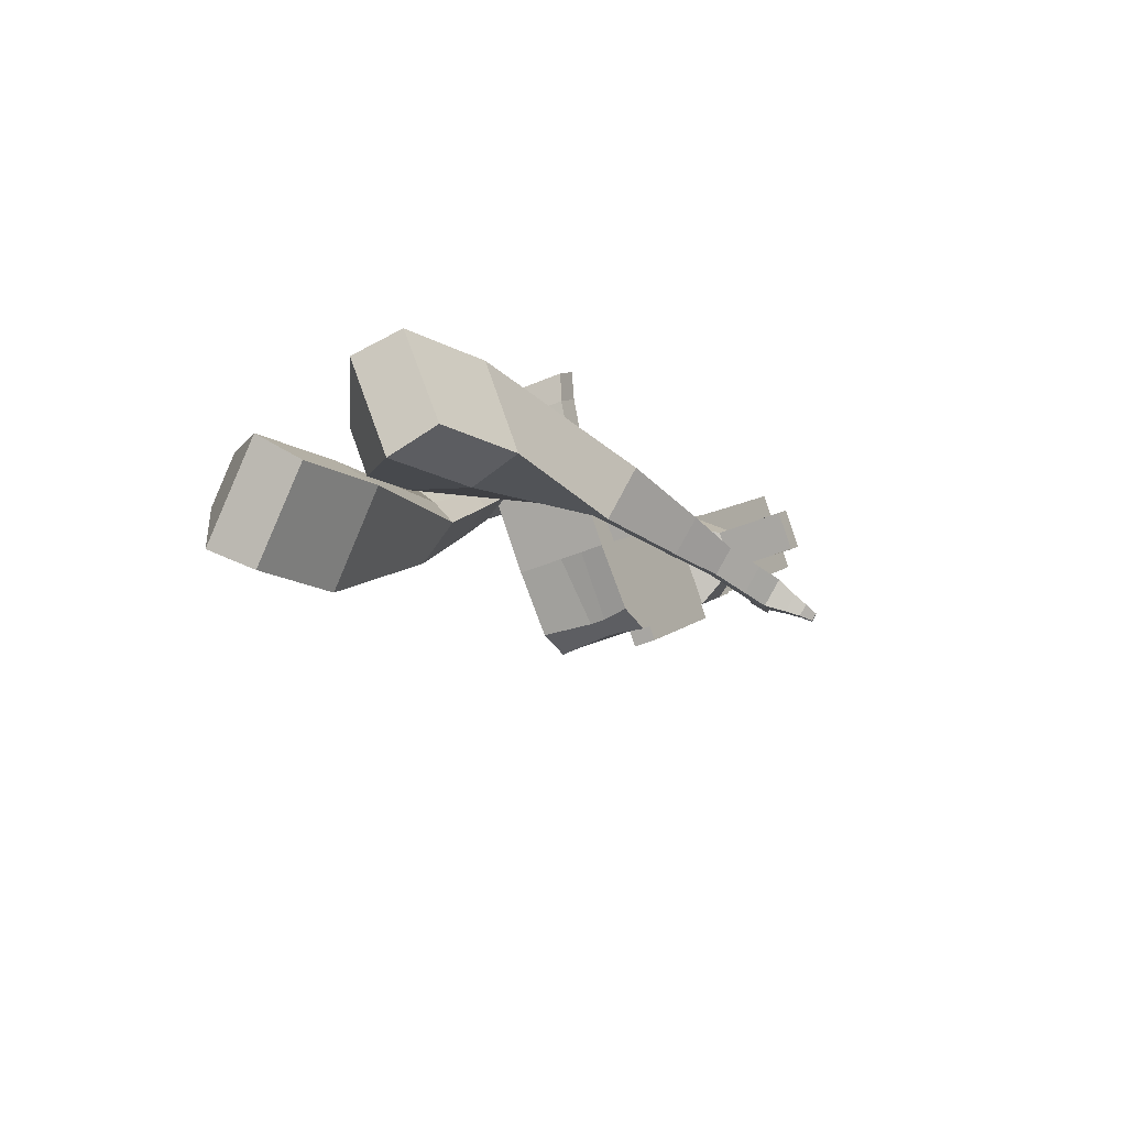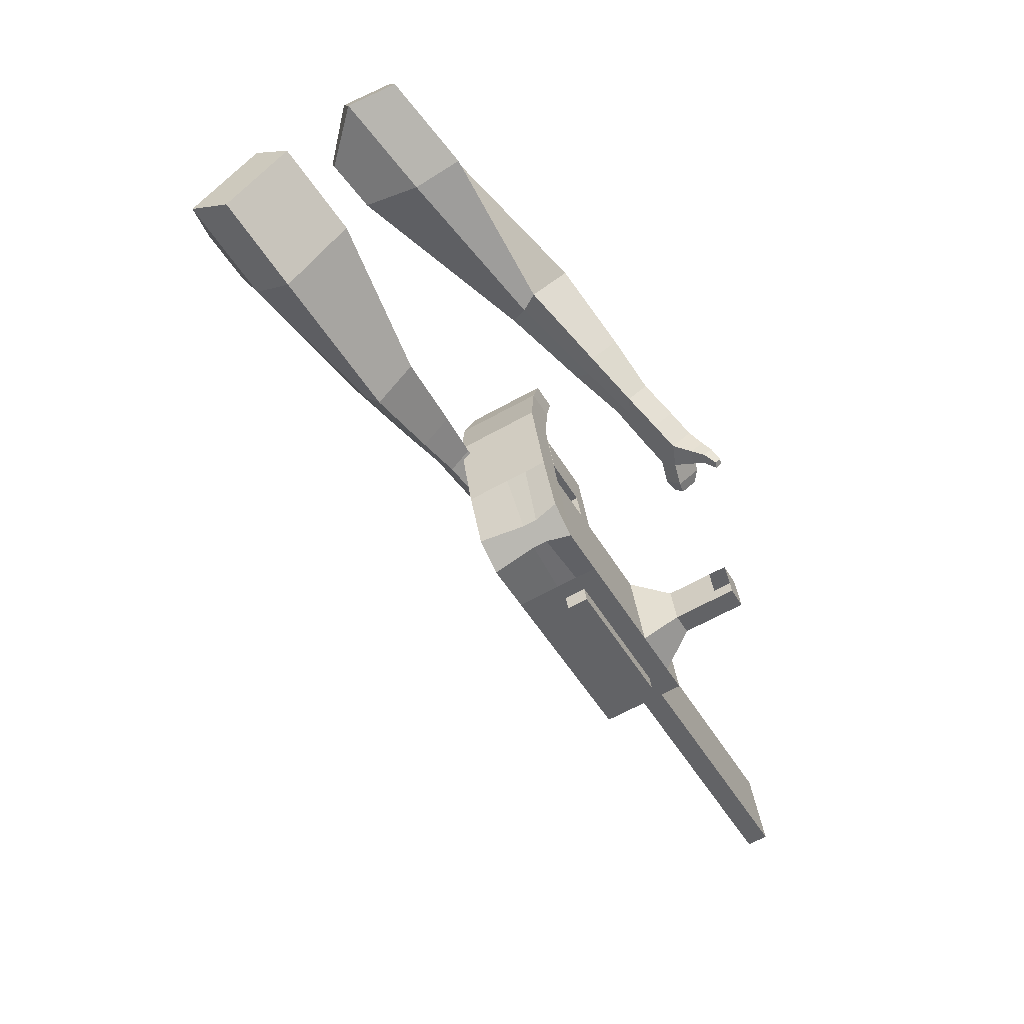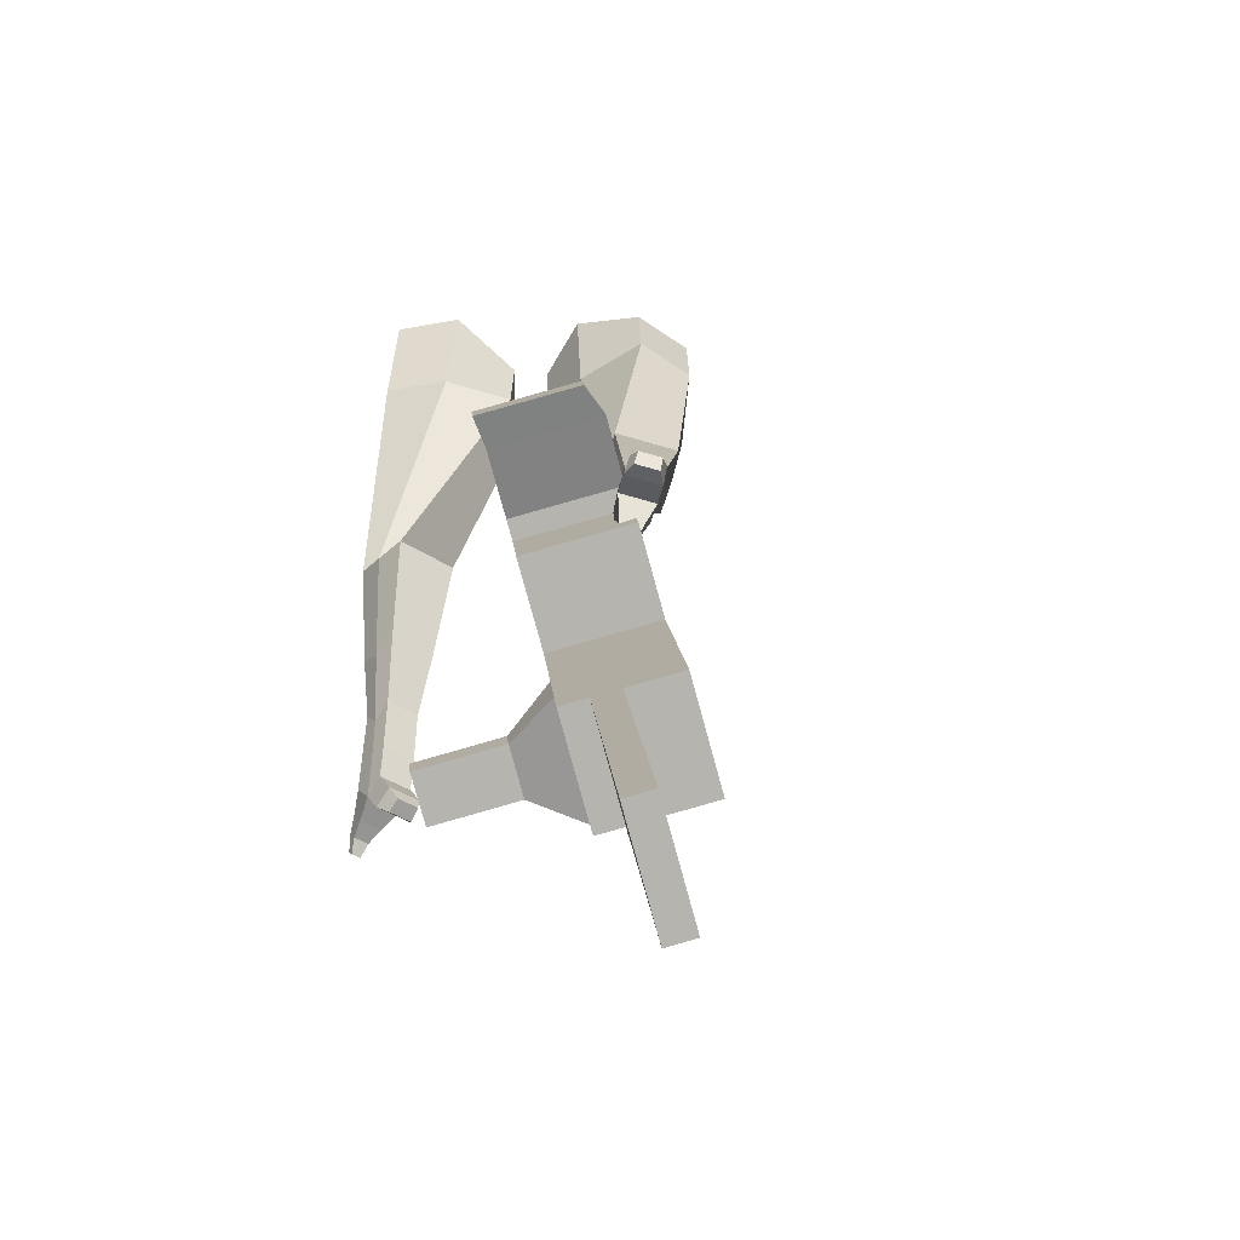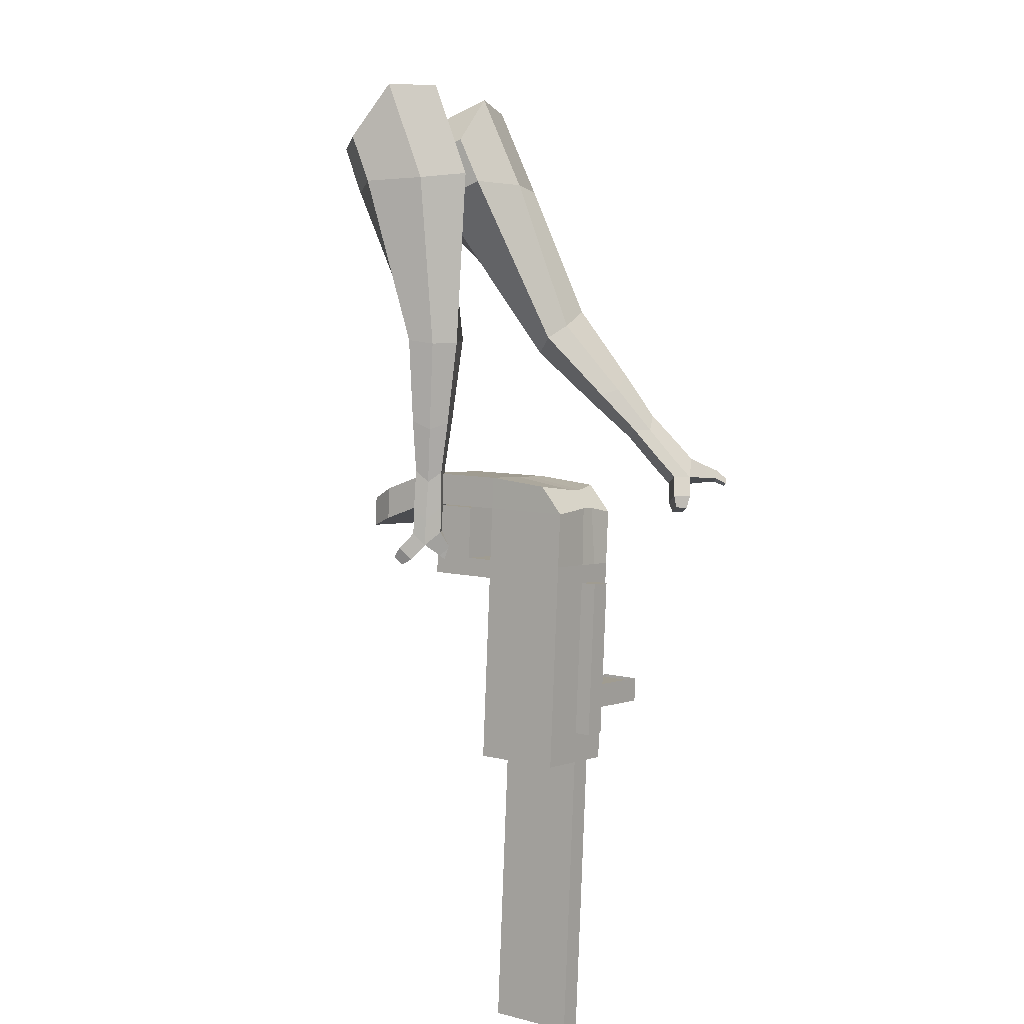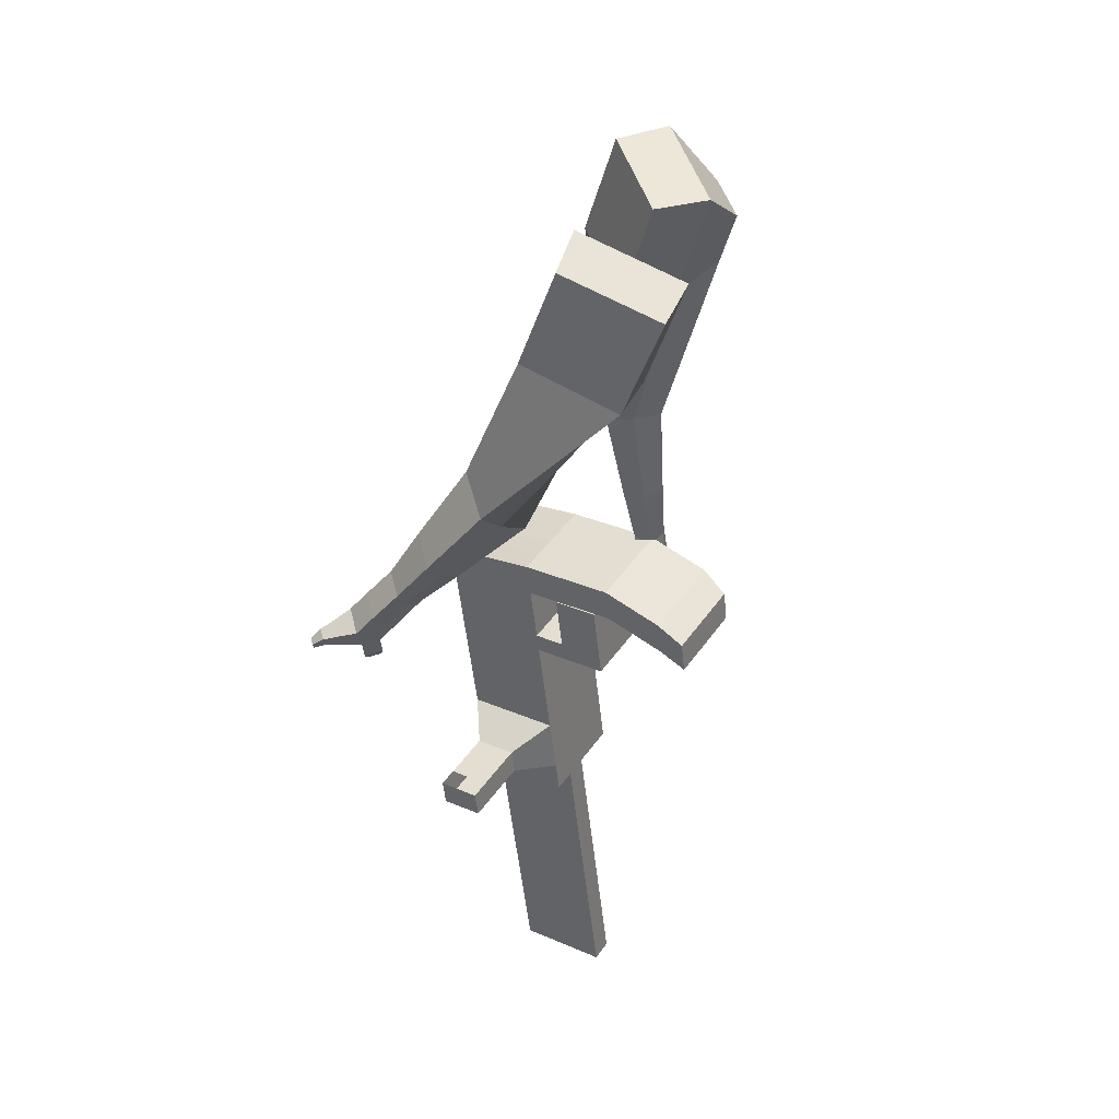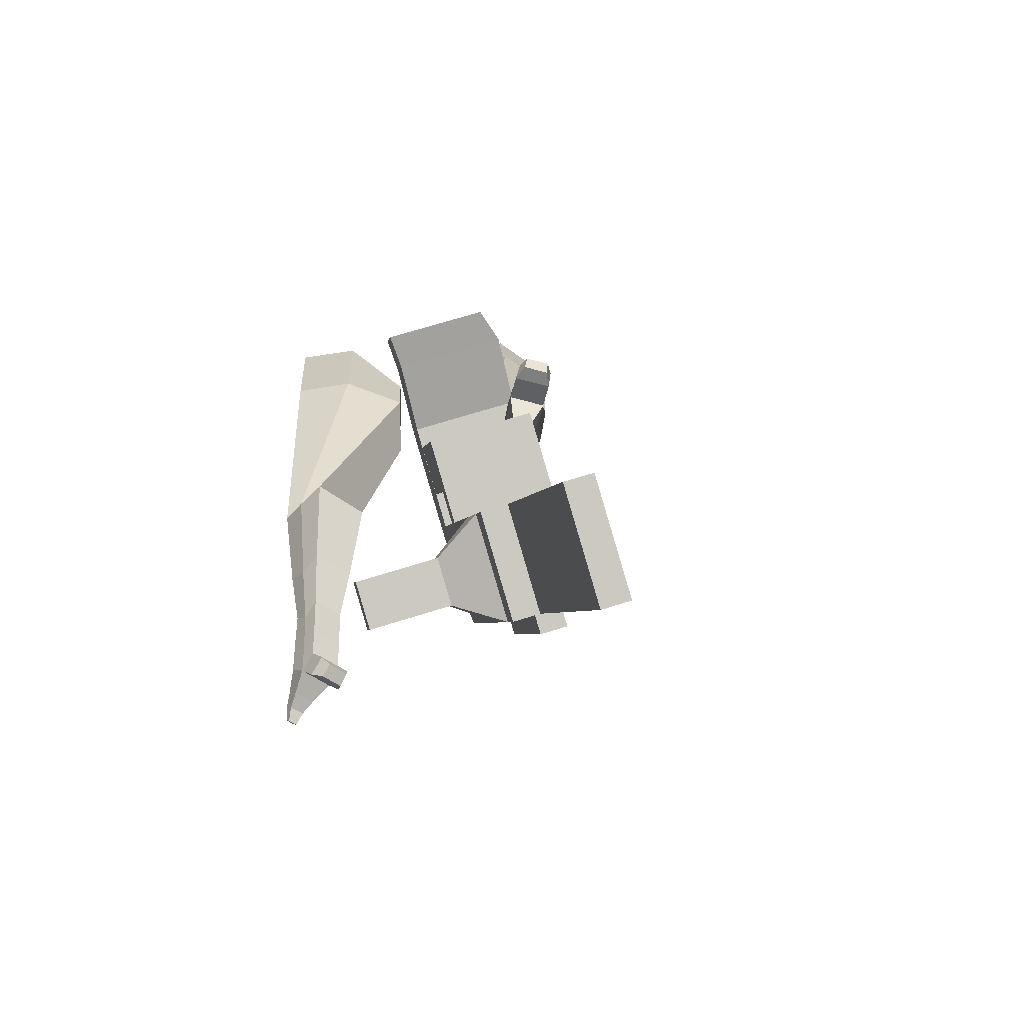
<metadata>
{"format":"obj","ext":"obj","renderer":"f3d","projection":"perspective","resolution":1024,"background":"white","views":[{"elev":64.6,"azim":-21.8,"up":"+Z"},{"elev":16.0,"azim":-9.8,"up":"+Z"},{"elev":28.7,"azim":141.6,"up":"+Y"},{"elev":-34.6,"azim":-62.1,"up":"+Z"},{"elev":77.9,"azim":111.8,"up":"+Z"},{"elev":16.4,"azim":137.9,"up":"+Y"}]}
</metadata>
<code>
o Cube.046_Cube.010
v 361.9 619.4 -1050
v 357 417.2 -1137
v 479.6 691.1 -1222
v 474.7 488.8 -1309
v 175.6 670 -1156
v 170.7 467.8 -1244
v 293.3 741.6 -1328
v 288.4 539.4 -1416
v 199.9 520.8 -812.8
v 195 318.5 -900.4
v 8.712 369.1 -1007
v 13.6 571.3 -919.2
v 126.6 476.1 -705.6
v 121.7 273.9 -793.2
v -64.61 324.5 -899.6
v -59.72 526.7 -812
v 83.26 449.7 -642.3
v 87.09 307 -716.5
v -99.21 357.6 -822.9
v -103 500.3 -748.7
v 131.5 677.7 -618.3
v -54.85 728.3 -724.7
v 88.13 651.3 -555
v -98.16 701.9 -661.4
v 225.2 536.1 -849.8
v 220.3 333.9 -937.4
v 38.88 586.7 -956.2
v 33.99 384.5 -1044
v 201.5 587.5 -783.9
v 15.21 638.1 -890.3
v 226.8 602.9 -820.9
v 40.49 653.5 -927.3
v 203.9 684.3 -742
v 17.56 734.9 -848.4
v 229.1 699.7 -779
v 42.83 750.3 -885.3
v 129.8 543.9 -679.2
v -56.45 594.4 -785.5
v 132.2 640.7 -637.2
v -54.11 691.3 -743.6
v 161.8 819.8 -604
v -24.47 870.4 -710.4
v 118.5 793.5 -540.7
v -67.78 844 -647
v 438 665.8 -1161
v 433.2 463.6 -1249
v 251.7 716.3 -1267
v 246.9 514.1 -1355
v 386.4 716.3 -1275
v 381.6 514.1 -1362
v 268.8 644.7 -1103
v 263.9 442.5 -1190
v 106.8 546 -866
v 101.9 343.8 -953.6
v 33.43 501.4 -758.8
v 30.49 302.5 -829.6
v -9.889 475 -695.5
v 7.155 324.8 -777.9
v 38.3 703 -671.5
v -5.015 676.6 -608.2
v 127.1 359.2 -990.5
v 132 561.4 -903
v 108.4 612.8 -837.1
v 133.6 628.2 -874.1
v 110.7 709.6 -795.2
v 136 725 -832.1
v 36.7 569.1 -732.3
v 39.04 666 -690.4
v 68.68 845.1 -657.2
v 25.37 818.7 -593.8
v 340 488.8 -1302
v 344.9 691 -1214
v 433 703.7 -1248
v 310.5 429.8 -1164
v 148.4 331.2 -927
v 61.89 294 -811.6
v 38.56 316.3 -759.9
v 178.6 548.8 -876.4
v 180.2 615.5 -847.5
v 182.6 712.4 -805.5
v 391.5 678.4 -1188
v 428.1 501.5 -1336
v 315.3 632 -1076
v 153.3 533.4 -839.4
v 80 488.7 -732.2
v 36.69 462.4 -668.9
v 84.88 690.3 -644.9
v 41.56 664 -581.6
v 173.7 346.6 -963.9
v 154.9 600.1 -810.5
v 157.3 697 -768.6
v 83.27 556.5 -705.8
v 85.61 653.4 -663.8
v 115.3 832.5 -630.6
v 71.94 806.1 -567.3
v 386.6 476.2 -1275
v 172.8 308.7 -980.3
v 126.2 321.4 -1007
v 385.7 438.3 -1292
v 339.1 451 -1318
v 263 404.6 -1207
v 309.5 392 -1180
v 494 575.1 -1110
v 460.3 554.6 -1060
v 458.2 465.2 -1099
v 491.8 485.7 -1148
v 534.2 564.2 -1087
v 500.6 543.7 -1037
v 498.4 454.3 -1076
v 532.1 474.8 -1125
v 595.9 547.5 -1051
v 562.2 527 -1002
v 560 437.6 -1041
v 593.7 458.1 -1090
v 635.5 536.7 -1029
v 601.8 516.2 -979.5
v 599.7 426.8 -1018
v 633.3 447.3 -1067
v 814.7 736.9 -1901
v 768.1 749.5 -1928
v 773 951.7 -1840
v 819.6 939.1 -1814
v 97.34 909.9 -642.9
v 11.51 933.2 -691.9
v 57.43 885.6 -584.5
v -28.4 908.9 -633.5
v 143.3 862.3 -535.5
v 183.2 886.6 -593.9
v 140.3 898.3 -618.4
v 100.3 874 -560
f 45 46 4 3
f 49 50 8 7
f 47 48 6 5
f 26 25 9 10
f 72 47 5 51
f 96 46 2 74
f 10 9 13 14
f 84 9 29 90
f 89 26 10 75
f 27 28 11 12
f 76 14 18 77
f 75 10 14 76
f 12 11 15 16
f 53 12 16 55
f 86 77 18 17
f 16 15 19 20
f 16 20 24 22
f 14 13 17 18
f 59 22 42 69
f 86 17 23 88
f 17 13 21 23
f 55 16 22 59
f 5 6 28 27
f 74 2 26 89
f 51 5 27 62
f 2 1 25 26
f 32 30 34 36
f 62 27 32 64
f 27 12 30 32
f 9 25 31 29
f 66 36 34 65
f 90 29 37 92
f 64 32 36 66
f 29 31 35 33
f 92 37 39 93
f 29 33 39 37
f 34 30 38 40
f 65 34 40 68
f 69 42 124 123
f 23 21 41 43
f 88 23 43 95
f 22 24 44 42
f 82 4 46 96
f 49 7 47 72
f 7 8 48 47
f 46 45 103 106
f 73 49 72 81
f 8 50 71 48
f 24 60 70 44
f 42 44 126 124
f 91 65 68 93
f 38 67 68 40
f 79 64 66 80
f 30 63 67 38
f 80 66 65 91
f 78 62 64 79
f 83 51 62 78
f 6 52 61 28
f 85 55 59 87
f 20 57 60 24
f 87 59 69 94
f 20 19 58 57
f 84 53 55 85
f 11 54 56 15
f 15 56 58 19
f 28 61 54 11
f 12 53 63 30
f 48 71 52 6
f 81 72 51 83
f 50 49 121 120
f 3 4 82 73
f 45 81 83 1
f 9 84 85 13
f 21 87 94 41
f 13 85 87 21
f 1 83 78 25
f 25 78 79 31
f 35 80 91 33
f 31 79 80 35
f 33 91 93 39
f 70 95 130 125
f 3 73 81 45
f 50 82 96 71
f 60 88 95 70
f 67 92 93 68
f 63 90 92 67
f 52 71 100 101
f 57 86 88 60
f 57 58 77 86
f 54 75 76 56
f 56 76 77 58
f 61 89 75 54
f 53 84 90 63
f 89 61 98 97
f 101 102 97 98
f 100 99 102 101
f 61 52 101 98
f 74 89 97 102
f 71 96 99 100
f 96 74 102 99
f 106 103 107 110
f 1 2 105 104
f 2 46 106 105
f 45 1 104 103
f 109 110 114 113
f 104 105 109 108
f 105 106 110 109
f 103 104 108 107
f 113 114 118 117
f 107 108 112 111
f 110 107 111 114
f 108 109 113 112
f 116 117 118 115
f 111 112 116 115
f 114 111 115 118
f 122 119 120 121
f 82 50 120 119
f 73 82 119 122
f 49 73 122 121
f 123 124 126 125
f 129 123 125 130
f 128 129 130 127
f 95 43 127 130
f 94 69 123 129
f 43 41 128 127
f 44 70 125 126
f 41 94 129 128
o Cube.048_Cube.024
v -563.5 484.6 179.1
v -724 341.5 68.77
v -420.5 474.2 -15.37
v -581.1 328.8 -130.1
v -678.2 641.6 13.22
v -760.5 568.3 -43.36
v -604.9 636.3 -86.5
v -687.1 562.2 -142.9
v -344.4 481.5 -471.4
v -256.9 512.8 -385.4
v -311 626.4 -371.8
v -398.5 595.1 -457.8
v -214.5 579.1 -614.5
v -150.2 602.1 -551.3
v -189.9 685.7 -541.3
v -254.2 662.7 -604.5
v -132.6 642.6 -702.5
v -85.61 659.4 -656.3
v -114.7 720.5 -648.9
v -161.7 703.6 -695.1
v -481.6 576.4 -43
v -652 422.6 -162.3
v -633.5 587.7 163.5
v -803.8 435.7 46.32
v -278 572.6 -380
v -370.9 539.4 -471.3
v -157.1 651.5 -558
v -225.3 627.1 -625.1
v -82.84 700.3 -670.9
v -132.7 682.5 -719.9
v -76.25 673.7 -771.1
v -29.25 690.5 -725
v -23.22 740.2 -746.1
v -73.12 722.3 -795.1
v -102.5 742.1 -769.3
v -55.53 759 -723.1
v -36.31 697.2 -820.4
v 10.69 714.1 -774.2
v 16.72 763.7 -795.3
v -33.18 745.9 -844.3
v -62.6 765.7 -818.5
v -15.59 782.5 -772.3
v 6.923 692.7 -844.8
v 37.18 703.5 -815.1
v 41.06 735.5 -828.7
v 8.94 724 -860.3
v -24.19 794 -871
v -53.6 813.8 -845.2
v -6.6 830.6 -799
v 25.71 811.9 -822
v 35.77 688.3 -862.1
v 56.17 695.6 -842.1
v 58.78 717.2 -851.3
v 37.13 709.4 -872.5
v 61.96 695.7 -883.3
v 74.71 700.3 -870.8
v 76.34 713.7 -876.5
v 62.81 708.9 -889.8
v -16.15 826.1 -873.1
v -35.71 839.3 -855.9
v -4.459 850.5 -825.2
v 17.03 838 -840.5
v -292.5 610.6 327.4
v -305 370.2 348
v -134.6 581.9 144.9
v -153 346.4 161.5
v -446 543 134.6
v -452.4 419.7 145.1
v -364.1 534.2 39.61
v -374.5 407.5 49.56
v 26.13 291 -166.8
v 120.7 365.5 -127.4
v 85.75 454.4 -209.5
v -7.72 381.2 -248.9
v 163.2 225.5 -321.1
v 233.5 278.9 -291.4
v 208.6 345.2 -351.8
v 138.3 291.9 -381.4
v 250 187.2 -418.3
v 301.4 226.2 -396.7
v 283.2 274.6 -440.8
v 231.8 235.6 -462.4
v -234.9 595.5 82.22
v -258.7 339.2 100.1
v -406.8 619.7 276.3
v -420 364.4 298
v 111 408.7 -170.1
v 9.611 331.6 -212.9
v 234.5 306.1 -333.7
v 159.9 249.4 -365.2
v 310.1 240.6 -436.8
v 255.6 199.2 -459.8
v 307.3 146.6 -481.1
v 358.6 185.6 -459.4
v 371.7 200.2 -510.1
v 317.2 158.8 -533.1
v 292.8 195.2 -534.1
v 344.1 234.2 -512.4
v 348.1 118.4 -527
v 399.5 157.4 -505.3
v 412.6 172 -556
v 358.1 130.6 -579
v 333.6 167 -580
v 384.9 206 -558.3
v 388.8 90.68 -535.3
v 421.8 115.8 -521.4
v 430.2 125.2 -554
v 395.1 98.52 -568.8
v 373.5 139.5 -631.8
v 349.1 175.9 -632.8
v 400.4 214.9 -611.1
v 428 180.9 -608.8
v 415.6 70.66 -540.6
v 437.9 87.58 -531.1
v 443.6 93.9 -553.1
v 419.9 75.94 -563.1
v 441.6 55.46 -557.4
v 455.5 66.04 -551.5
v 459.1 70 -565.3
v 444.3 58.77 -571.5
v 386.7 157.2 -656.7
v 370.4 181.4 -657.3
v 404.5 207.3 -642.9
v 422.9 184.7 -641.4
f 131 132 134 133
f 138 137 141 142
f 137 138 136 135
f 153 154 132 131
f 151 137 135 153
f 152 134 132 154
f 142 141 145 146
f 151 133 140 155
f 152 138 142 156
f 133 134 139 140
f 158 146 150 160
f 155 140 144 157
f 156 142 146 158
f 140 139 143 144
f 149 159 163 166
f 144 143 147 148
f 146 145 149 150
f 157 144 148 159
f 145 157 159 149
f 148 147 161 162
f 139 156 158 143
f 141 155 157 145
f 143 158 160 147
f 134 152 156 139
f 137 151 155 141
f 138 152 154 136
f 133 151 153 131
f 135 136 154 153
f 165 166 172 171
f 161 164 170 167
f 150 149 166 165
f 159 148 162 163
f 147 160 164 161
f 160 150 165 164
f 172 169 180 179
f 168 167 173 174
f 163 162 168 169
f 166 163 169 172
f 164 165 171 170
f 162 161 167 168
f 176 175 183 184
f 167 170 176 173
f 169 168 174 175
f 170 169 175 176
f 179 180 192 191
f 170 171 178 177
f 171 172 179 178
f 169 170 177 180
f 184 183 187 188
f 175 174 182 183
f 173 176 184 181
f 174 173 181 182
f 186 185 188 187
f 183 182 186 187
f 181 184 188 185
f 182 181 185 186
f 192 189 190 191
f 177 178 190 189
f 180 177 189 192
f 178 179 191 190
f 193 194 196 195
f 200 199 203 204
f 199 200 198 197
f 215 216 194 193
f 213 199 197 215
f 214 196 194 216
f 204 203 207 208
f 213 195 202 217
f 214 200 204 218
f 195 196 201 202
f 220 208 212 222
f 217 202 206 219
f 218 204 208 220
f 202 201 205 206
f 211 221 225 228
f 206 205 209 210
f 208 207 211 212
f 219 206 210 221
f 207 219 221 211
f 210 209 223 224
f 201 218 220 205
f 203 217 219 207
f 205 220 222 209
f 196 214 218 201
f 199 213 217 203
f 200 214 216 198
f 195 213 215 193
f 197 198 216 215
f 227 228 234 233
f 223 226 232 229
f 212 211 228 227
f 221 210 224 225
f 209 222 226 223
f 222 212 227 226
f 234 231 242 241
f 230 229 235 236
f 225 224 230 231
f 228 225 231 234
f 226 227 233 232
f 224 223 229 230
f 238 237 245 246
f 229 232 238 235
f 231 230 236 237
f 232 231 237 238
f 241 242 254 253
f 232 233 240 239
f 233 234 241 240
f 231 232 239 242
f 246 245 249 250
f 237 236 244 245
f 235 238 246 243
f 236 235 243 244
f 248 247 250 249
f 245 244 248 249
f 243 246 250 247
f 244 243 247 248
f 254 251 252 253
f 239 240 252 251
f 242 239 251 254
f 240 241 253 252

</code>
